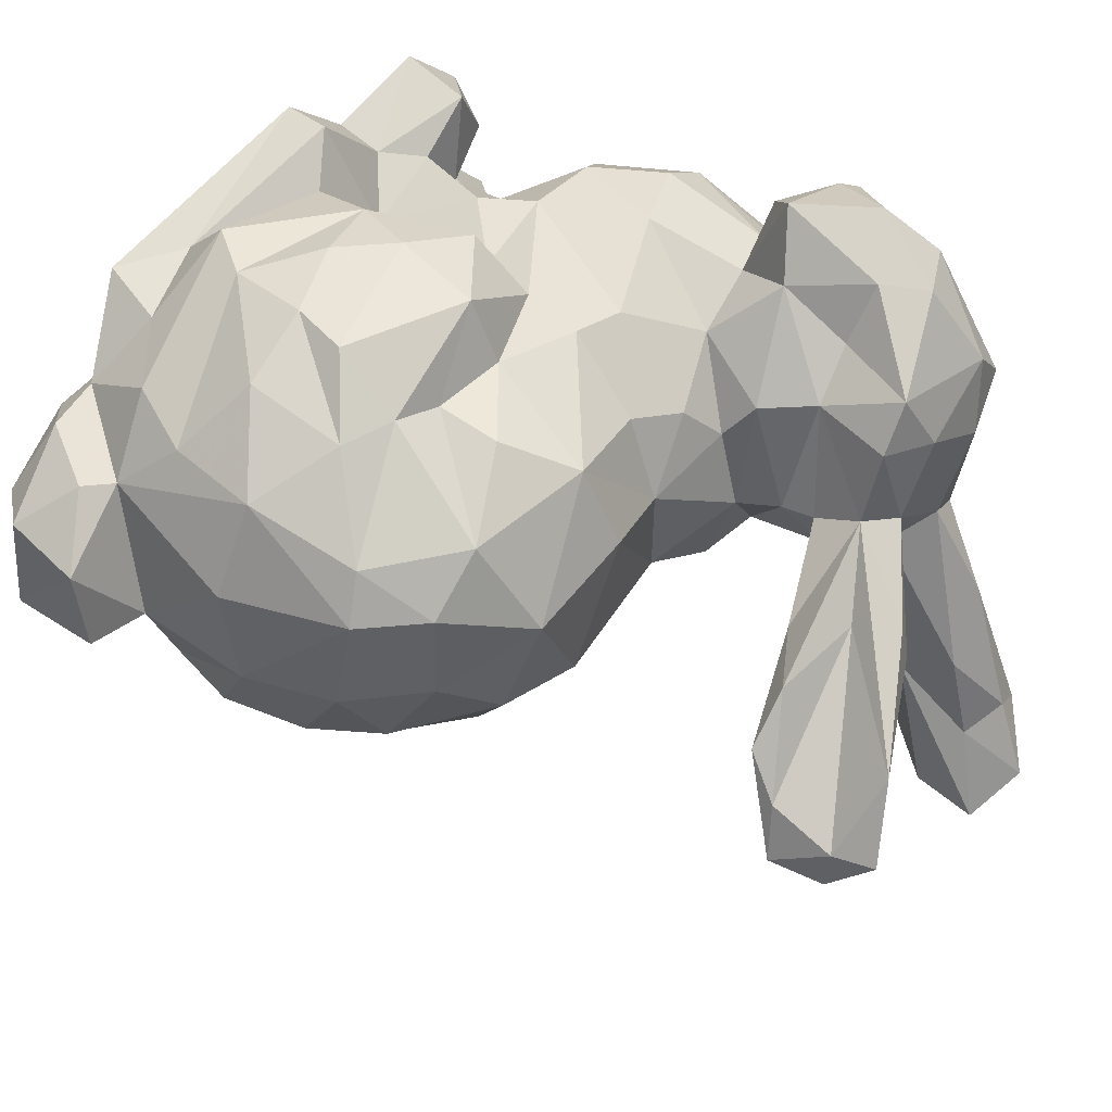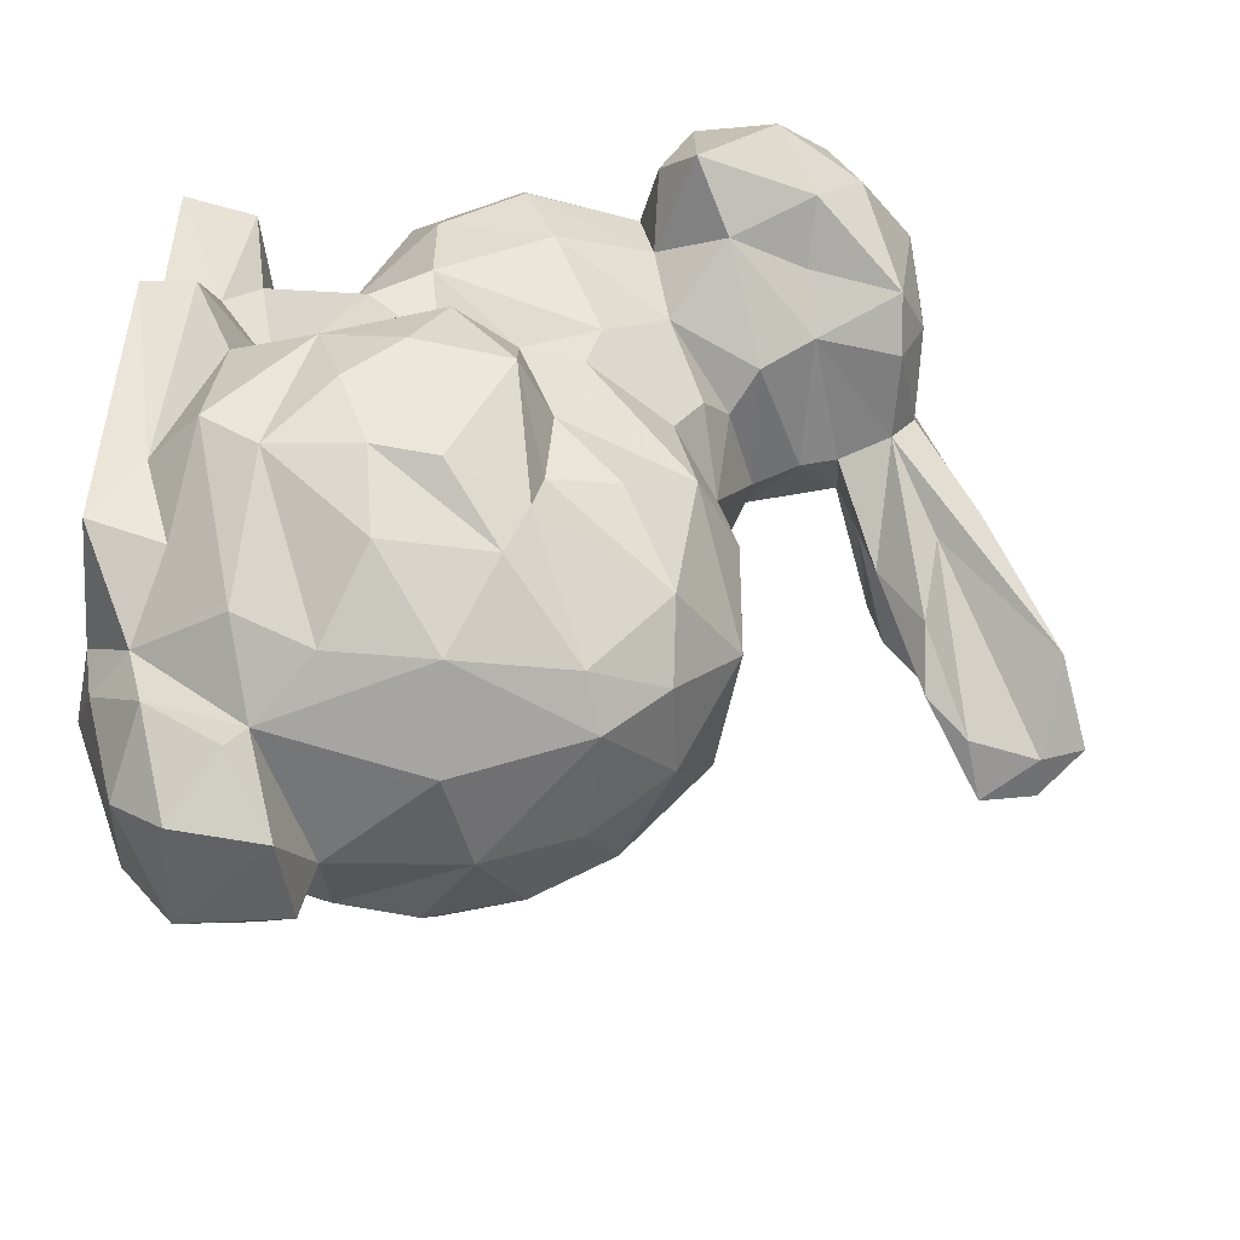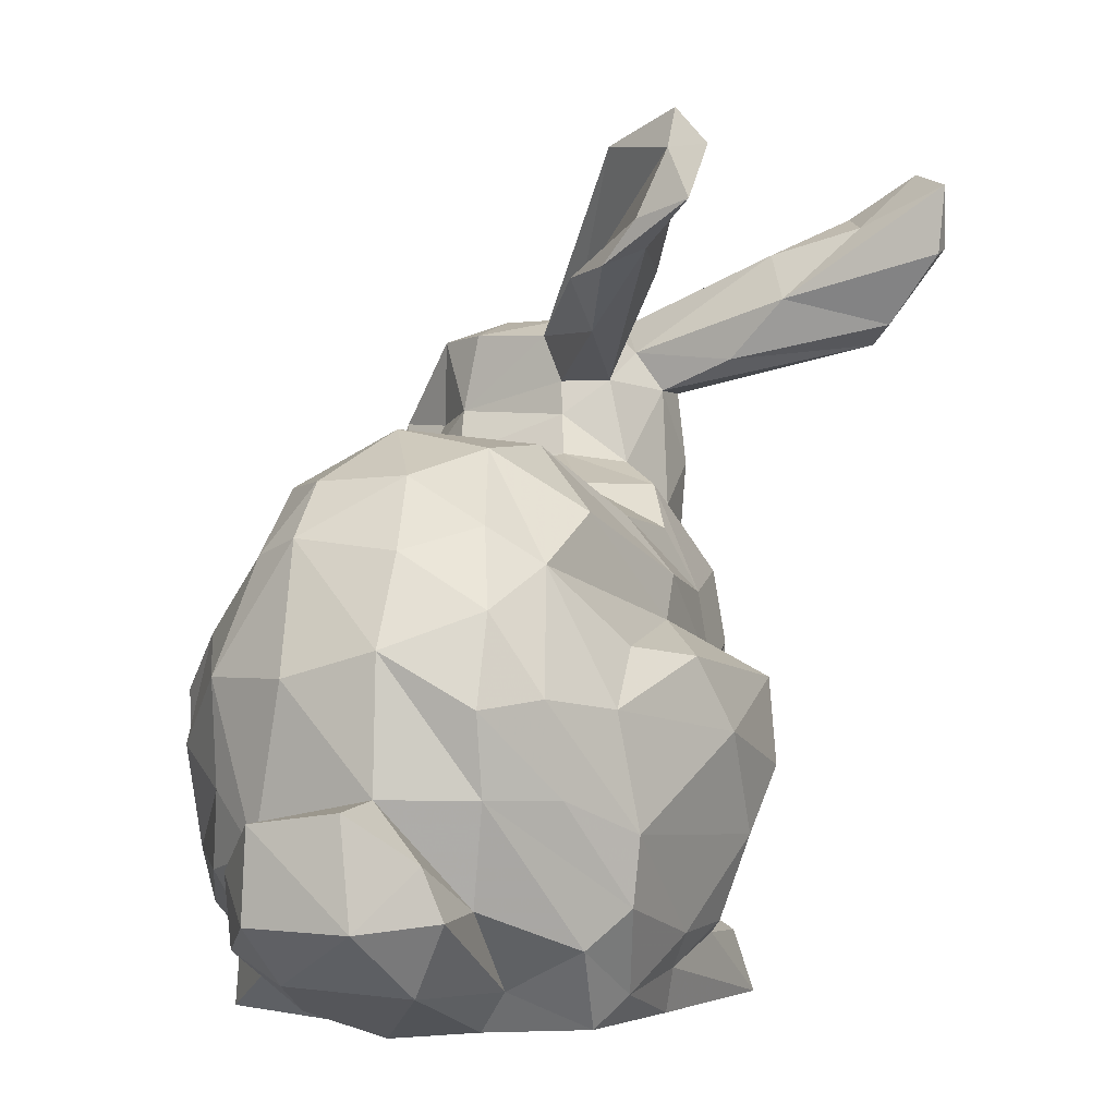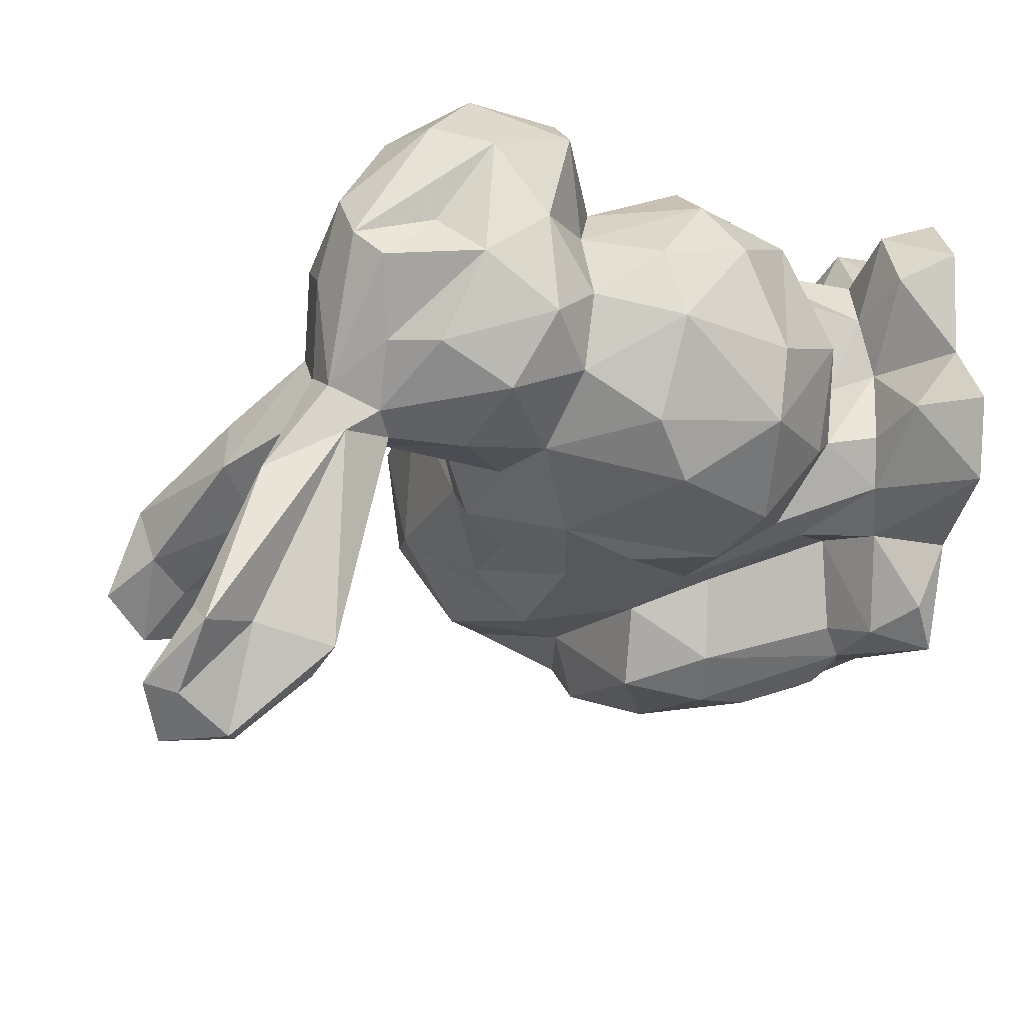
<metadata>
{"format":"obj","ext":"obj","renderer":"f3d","projection":"perspective","resolution":1024,"background":"white","views":[{"elev":48.7,"azim":133.8,"up":"+Z"},{"elev":44.0,"azim":96.3,"up":"+Z"},{"elev":-0.1,"azim":108.5,"up":"+Y"},{"elev":-18.7,"azim":-100.4,"up":"+Z"}]}
</metadata>
<code>
v 0.00477 0.04263 0.04527
v 0.003938 0.05106 0.05403
v -0.01681 0.06498 0.05393
v -0.03103 0.08065 0.04163
v 0.04815 0.06174 0.03138
v -0.003189 0.07087 0.05758
v -0.06185 0.07567 0.04214
v -0.04732 0.07714 0.04385
v -0.01235 0.07943 0.05805
v -0.05667 0.09577 0.04519
v -0.02791 0.09376 0.04489
v -0.03763 0.1219 0.02839
v -0.03876 0.1055 0.04097
v 0.01083 0.1008 0.04732
v -0.01307 0.1011 0.04402
v -0.051 0.115 0.03415
v -0.000547 0.113 0.04268
v -0.02657 0.04431 0.05468
v 0.01919 0.04848 0.042
v 0.03126 0.05994 0.04129
v 0.04211 0.06402 0.02913
v -0.06507 0.111 0.03693
v 0.0353 0.07327 0.03886
v 0.009274 0.06106 0.05397
v 0.009543 0.07707 0.05586
v -0.05117 0.1524 0.01259
v -0.03961 0.1612 0.001171
v -0.02442 0.1831 -0.008616
v -0.06323 0.1365 0.03699
v 0.01079 0.0882 0.05556
v -0.06972 0.1372 0.04718
v 0.02326 0.07961 0.0501
v -0.02269 0.16 -0.001997
v 0.02052 0.098 0.04663
v 0.03584 0.09147 0.0395
v -0.07967 0.1299 0.05379
v -0.01148 0.1685 -0.01741
v -0.06098 0.1237 0.04395
v -0.01332 0.1808 -0.02258
v 0.02565 0.04854 -0.0203
v 0.05974 0.05426 0.00541
v 0.05795 0.05452 0.02398
v 0.03204 0.07282 -0.01891
v 0.0452 0.09628 0.007149
v 0.04132 0.07324 -0.008866
v 0.04306 0.08718 -0.00854
v -0.06106 0.1589 -0.03098
v -0.05426 0.1388 0.02974
v -0.06223 0.179 -0.0612
v -0.08626 0.1232 -0.003179
v 0.03015 0.111 0.03373
v 0.02458 0.1231 0.02588
v -0.02818 0.118 0.03103
v -0.06609 0.1722 -0.04455
v -0.06041 0.1523 0.0356
v -0.0583 0.156 0.01069
v -0.04388 0.1257 0.02104
v -0.07831 0.1561 0.0175
v -0.04741 0.1302 0.02808
v -0.074 0.1747 -0.04073
v 0.001394 0.1015 0.04426
v 0.01393 0.1223 0.0349
v -0.06512 0.1563 0.02489
v -0.09048 0.09344 0.01092
v 0.008751 0.1322 0.01812
v 0.04445 0.09167 0.02368
v -0.01205 0.09587 0.0556
v -0.02695 0.1253 0.0171
v 0.03753 0.1117 0.006761
v -0.04389 0.13 0.006275
v -0.06571 0.1676 -0.02762
v -0.05471 0.1531 0.02695
v 0.0585 0.07029 0.0229
v -0.07606 0.1444 0.04587
v -0.01057 0.1233 0.03531
v -0.0129 0.1299 0.02052
v 0.035 0.1138 0.02547
v 0.02582 0.1239 0.009643
v -0.05647 0.03487 0.04839
v -0.03893 0.04423 0.04127
v -0.0467 0.04922 0.03829
v -0.02934 0.05415 0.03606
v -0.01926 0.05022 0.0476
v -0.0293 0.1039 0.04188
v -0.04484 0.1683 0.002283
v -0.08657 0.1379 0.0445
v -0.08186 0.153 0.0313
v -0.02705 0.06538 0.03838
v -0.04139 0.06769 0.04279
v -0.07981 0.08748 0.03662
v -0.06921 0.08933 0.0442
v -0.0249 0.08394 0.05448
v -0.04422 0.03754 -0.02505
v -0.06432 0.04509 0.03288
v -0.05882 0.04631 0.0437
v -0.05076 0.0464 0.0185
v -0.05305 0.04976 0.02877
v -0.05819 0.0492 0.003129
v -0.07737 0.1537 -0.001374
v -0.07512 0.1643 -0.01598
v -0.09265 0.1465 0.01703
v -0.09406 0.1292 0.01852
v -0.09145 0.1274 0.04009
v -0.0713 0.1764 -0.05513
v -0.08068 0.07448 -0.003687
v -0.08882 0.09692 0.02335
v -0.08415 0.08083 0.02693
v -0.0769 0.1505 -0.009117
v -0.0767 0.09084 -0.01448
v -0.07222 0.1647 -0.04249
v -0.08836 0.1358 0.00378
v -0.08683 0.109 0.01522
v -0.08973 0.1513 0.02197
v -0.08885 0.1371 0.02585
v -0.09291 0.1164 0.00897
v -0.07993 0.173 -0.04472
v -0.08359 0.09675 -0.006116
v -0.05799 0.1083 -0.01845
v -0.01684 0.1882 -0.02293
v -0.04637 0.1692 -0.006331
v -0.07059 0.1556 0.002397
v 0.03026 0.1157 -0.005305
v -0.03296 0.09054 -0.0249
v -0.007845 0.1002 -0.02405
v -0.03728 0.1161 -0.01504
v -0.07211 0.1824 -0.05385
v -0.01754 0.1179 -0.01412
v 0.01064 0.1181 -0.01644
v -0.00202 0.1298 -0.003454
v 0.03527 0.08869 -0.01697
v -0.02483 0.09011 -0.03746
v 0.03781 0.1024 -0.008481
v 0.04719 0.07345 0.006838
v -0.03917 0.1046 -0.02078
v 0.05127 0.06405 -0.002784
v 0.02656 0.1095 -0.01422
v 0.05847 0.07242 0.007513
v -0.04342 0.1241 -0.01127
v -0.02809 0.1241 -0.001777
v 0.01464 0.1286 -0.000212
v 0.01133 0.03981 -0.02341
v -0.06875 0.04499 0.005781
v -0.006173 0.04195 -0.02561
v -0.03625 0.04463 -0.02811
v 0.000208 0.04869 -0.02969
v -0.02619 0.04988 -0.02474
v 0.02304 0.04117 -0.006086
v 0.0379 0.05576 -0.006192
v -0.01296 0.04924 -0.03185
v -0.04432 0.04572 -0.01146
v -0.02018 0.04622 -0.02843
v 0.01481 0.09639 -0.02464
v 0.0208 0.05501 -0.02685
v 0.04969 0.05528 -0.005888
v -0.03244 0.05213 -0.008972
v -0.05378 0.04839 -0.005364
v -0.01324 0.064 -0.03709
v -0.05852 0.05877 0.001263
v -0.0122 0.1809 -0.03
v -0.05056 0.1286 -0.003821
v -0.07148 0.1146 -0.008185
v -0.03794 0.1622 -0.0134
v -0.04673 0.06117 -0.01292
v -0.05143 0.06691 -0.01239
v -0.03082 0.07569 -0.03338
v -0.06026 0.1207 -0.008936
v -0.06292 0.1498 -0.001888
v 0.02106 0.06676 -0.02812
v -0.02259 0.07512 -0.03936
v 0.02342 0.08662 -0.02502
v -0.0151 0.1078 -0.02311
v -0.03586 0.07619 -0.01919
v -0.06509 0.07323 -0.01624
v -0.07627 0.1446 -0.00498
v -0.04209 0.08234 -0.02089
v -0.05619 0.0799 -0.02122
v -0.02566 0.1803 -0.01802
v -0.08401 0.1446 0.004879
v -0.0724 0.129 -0.009044
v -0.06023 0.1529 0.000847
v -0.01981 0.174 -0.02252
v 0.004676 0.0946 -0.03279
v -0.001767 0.08196 -0.03741
v -0.0837 0.1101 0.002106
v -0.05375 0.09529 -0.02188
v -0.0378 0.03369 -0.03135
v -0.00886 0.03382 -0.02358
v -0.04862 0.03377 -0.01399
v 0.001832 0.03442 -0.01627
v 0.01543 0.03452 -0.01849
v -0.03331 0.03365 -0.02246
v 0.005662 0.03926 -0.01142
v 0.01883 0.03365 -0.000429
v -0.03129 0.0386 -0.0182
v -0.0367 0.03856 -0.006086
v 0.04573 0.04293 0.000455
v 0.004594 0.03375 0.002762
v 0.02788 0.03349 0.01219
v -0.06883 0.03356 -0.007664
v -0.07502 0.03421 0.005852
v -0.04617 0.0336 0.005725
v -0.09285 0.118 0.02649
v -0.03291 0.03311 0.01119
v 0.004926 0.03377 0.01815
v 0.02202 0.03471 0.02203
v 0.05114 0.04484 0.02045
v 0.03406 0.03827 0.02433
v 0.04231 0.04868 0.03299
v -0.06303 0.03433 0.01948
v -0.004946 0.0383 0.01696
v 0.008487 0.03949 0.03212
v 0.03104 0.04438 0.03157
v -0.06438 0.06235 -0.002791
v 0.01703 0.03564 0.04404
v -0.06815 0.1175 0.05466
v -0.01825 0.03923 0.04034
v -0.08549 0.1155 0.04722
v -0.07049 0.06974 0.03409
v -0.05255 0.0624 0.03228
v -0.03859 0.03475 0.04247
v -0.07124 0.1507 -0.0459
v -0.08267 0.1103 0.02718
v -0.0729 0.111 0.04821
v -0.08231 0.07324 0.009449
v -0.06897 0.06033 0.01578
v -0.06761 0.03528 0.03734
v -0.09328 0.1144 0.04094
v -0.0756 0.1076 0.03528
v -0.02625 0.03531 0.05428
v -0.06527 0.1676 -0.06055
v -0.0617 0.1664 -0.06012
v -0.007995 0.1712 -0.02783
v -0.04774 0.1375 0.007836
v -0.04923 0.1437 0.008482
v -0.01411 0.161 -0.01058
v -0.06653 0.154 -0.04997
v -0.07104 0.1423 -0.007834
v -0.01708 0.1641 -0.0176
v -0.03416 0.1515 -0.002365
v -0.06279 0.148 -0.02043
v -0.06416 0.1425 -0.006842
v -0.05197 0.1439 -0.000115
v -0.04988 0.0552 0.01533
v -0.0312 0.03814 0.03257
v -0.02404 0.03498 0.04531
v 0.01576 0.03506 0.03415
v -0.05257 0.0337 0.01501
v -0.03454 0.03383 0.02699
v -0.04304 0.04191 0.01422
v -0.02571 0.03797 0.01241
v -0.04336 0.03374 -0.00662
v 0.01536 0.04069 0.01011
f 129 139 76
f 106 222 112
f 224 107 64
f 96 97 243
f 21 5 73
f 111 102 178
f 178 101 99
f 215 36 217
f 74 36 31
f 46 44 45
f 75 65 76
f 242 238 239
f 220 248 244
f 65 129 76
f 140 129 65
f 69 44 132
f 91 10 22
f 101 102 114
f 7 10 91
f 76 139 68
f 67 30 14
f 2 24 3
f 7 8 10
f 22 10 16
f 21 208 5
f 3 24 6
f 68 75 76
f 26 85 56
f 95 80 81
f 112 202 115
f 16 10 13
f 30 9 25
f 16 12 57
f 10 8 13
f 8 11 13
f 16 13 12
f 81 80 82
f 81 82 89
f 13 84 12
f 53 12 84
f 56 72 26
f 13 11 84
f 67 9 30
f 89 82 4
f 8 89 4
f 11 8 4
f 25 6 24
f 221 230 236
f 6 25 9
f 4 82 88
f 96 94 97
f 65 75 62
f 53 84 75
f 18 83 82
f 44 46 132
f 62 61 14
f 71 60 100
f 25 32 34
f 17 15 61
f 11 15 84
f 92 3 9
f 78 140 65
f 84 15 75
f 75 68 53
f 21 212 208
f 92 9 67
f 133 148 45
f 83 1 2
f 51 14 34
f 242 239 234
f 17 62 75
f 18 1 83
f 206 196 41
f 41 196 154
f 75 15 17
f 83 2 3
f 3 6 9
f 33 27 26
f 34 14 30
f 2 1 19
f 24 20 23
f 36 215 31
f 77 51 35
f 123 185 134
f 25 24 32
f 22 215 223
f 38 31 215
f 215 22 38
f 31 38 29
f 19 212 20
f 214 212 19
f 29 55 31
f 62 14 51
f 22 16 38
f 38 48 29
f 37 27 33
f 95 79 80
f 29 48 55
f 33 239 235
f 33 235 37
f 59 48 38
f 79 220 80
f 42 41 73
f 162 120 177
f 37 39 27
f 38 16 59
f 48 72 55
f 242 162 238
f 34 32 35
f 20 212 21
f 240 236 47
f 21 66 35
f 24 23 32
f 37 232 39
f 25 34 30
f 16 57 59
f 71 47 54
f 59 233 48
f 18 220 229
f 118 109 161
f 1 214 19
f 239 33 26
f 28 85 26
f 2 20 24
f 23 20 21
f 23 21 35
f 32 23 35
f 208 206 42
f 51 34 35
f 77 35 66
f 239 26 234
f 28 27 39
f 5 208 42
f 61 62 17
f 27 28 26
f 18 229 1
f 62 51 52
f 5 42 73
f 2 19 20
f 28 39 119
f 112 64 106
f 115 202 102
f 95 226 79
f 41 137 73
f 56 85 120
f 161 50 179
f 248 250 244
f 45 153 43
f 130 43 168
f 45 40 153
f 112 184 64
f 37 235 232
f 240 47 167
f 46 43 130
f 148 147 40
f 231 47 236
f 111 115 102
f 47 49 54
f 147 190 40
f 47 231 49
f 178 102 101
f 45 43 46
f 243 97 219
f 113 114 103
f 232 235 238
f 187 141 190
f 44 133 45
f 115 184 112
f 66 133 44
f 148 40 45
f 48 234 26
f 240 241 221
f 77 66 44
f 48 233 234
f 95 81 97
f 44 69 77
f 206 41 42
f 56 58 63
f 58 113 87
f 100 121 71
f 233 59 70
f 137 133 73
f 73 133 21
f 21 133 66
f 71 54 60
f 176 173 109
f 14 61 67
f 173 164 213
f 59 57 70
f 159 39 232
f 121 99 58
f 54 126 60
f 233 242 234
f 63 55 72
f 70 68 139
f 100 60 116
f 113 58 99
f 167 241 240
f 119 39 159
f 53 68 12
f 68 57 12
f 58 56 121
f 70 57 68
f 55 63 87
f 47 71 167
f 54 49 126
f 132 122 69
f 69 78 77
f 63 58 87
f 82 83 88
f 184 117 64
f 52 51 77
f 167 71 121
f 63 72 56
f 77 78 52
f 55 87 74
f 69 122 78
f 122 140 78
f 61 15 67
f 52 78 65
f 65 62 52
f 111 50 115
f 60 126 116
f 15 11 67
f 94 226 95
f 169 165 131
f 86 113 103
f 228 91 22
f 88 83 3
f 91 218 7
f 219 97 89
f 92 67 11
f 99 121 100
f 81 89 97
f 151 165 169
f 94 95 97
f 87 86 74
f 11 4 92
f 179 241 166
f 228 90 91
f 155 150 163
f 88 3 92
f 4 88 92
f 85 28 120
f 36 227 217
f 82 80 18
f 96 243 158
f 50 174 179
f 90 106 107
f 91 90 218
f 128 124 171
f 106 90 222
f 200 209 142
f 80 220 18
f 86 87 113
f 209 96 142
f 123 134 171
f 103 227 36
f 86 103 36
f 222 90 228
f 104 126 49
f 113 99 101
f 129 140 128
f 116 126 104
f 159 177 119
f 116 104 110
f 108 110 221
f 90 107 218
f 171 129 128
f 139 127 125
f 131 165 123
f 165 151 146
f 110 108 116
f 142 96 98
f 146 172 165
f 165 172 123
f 114 102 103
f 93 150 144
f 144 150 155
f 155 172 146
f 108 100 116
f 99 100 108
f 227 103 202
f 202 103 102
f 93 188 150
f 186 187 191
f 98 96 158
f 108 237 174
f 113 101 114
f 120 28 177
f 134 125 127
f 214 1 229
f 105 117 109
f 161 117 184
f 108 174 99
f 123 172 175
f 156 199 142
f 155 146 144
f 131 123 124
f 156 98 158
f 156 142 98
f 198 206 207
f 105 224 64
f 105 64 117
f 99 174 178
f 50 111 174
f 56 120 180
f 64 107 106
f 221 236 240
f 128 140 136
f 230 49 231
f 191 187 189
f 79 248 220
f 160 233 70
f 136 170 152
f 130 132 46
f 135 41 154
f 132 136 122
f 168 170 130
f 133 135 148
f 121 180 167
f 136 140 122
f 135 133 137
f 135 137 41
f 171 127 129
f 124 123 171
f 121 56 180
f 134 127 171
f 131 182 183
f 138 166 160
f 118 166 138
f 152 182 124
f 26 72 48
f 182 131 124
f 152 170 182
f 118 138 134
f 129 127 139
f 136 132 130
f 160 70 138
f 138 125 134
f 124 136 152
f 136 130 170
f 138 70 139
f 125 138 139
f 156 150 199
f 173 105 109
f 164 158 213
f 135 154 148
f 164 173 176
f 154 196 147
f 199 200 142
f 154 147 148
f 151 186 144
f 166 118 161
f 164 156 158
f 241 242 160
f 109 117 161
f 196 193 147
f 184 50 161
f 160 242 233
f 188 199 150
f 43 153 168
f 175 163 164
f 179 166 161
f 173 213 105
f 168 183 170
f 164 176 175
f 172 163 175
f 190 141 40
f 167 180 242
f 170 183 182
f 40 141 153
f 163 156 164
f 110 104 230
f 168 153 145
f 123 175 185
f 237 241 179
f 141 145 153
f 120 162 180
f 128 136 124
f 118 185 176
f 237 179 174
f 160 166 241
f 145 157 168
f 230 231 236
f 145 143 149
f 141 143 145
f 111 178 174
f 168 157 183
f 175 176 185
f 163 150 156
f 141 187 143
f 221 110 230
f 180 162 242
f 186 93 144
f 157 145 149
f 241 167 242
f 143 151 149
f 115 50 184
f 232 238 181
f 159 232 181
f 157 169 183
f 177 159 181
f 157 149 151
f 183 169 131
f 118 176 109
f 172 155 163
f 143 186 151
f 157 151 169
f 118 134 185
f 181 238 162
f 177 181 162
f 96 209 94
f 151 144 146
f 188 93 186
f 246 205 214
f 252 198 205
f 210 204 246
f 210 211 216
f 241 237 221
f 229 246 214
f 190 147 193
f 8 7 219
f 222 202 112
f 194 189 192
f 192 197 210
f 237 108 221
f 220 245 229
f 194 192 250
f 222 227 202
f 205 212 214
f 207 206 208
f 250 210 216
f 28 119 177
f 222 228 227
f 217 227 223
f 193 196 198
f 226 94 209
f 31 55 74
f 187 190 189
f 228 223 227
f 198 196 206
f 215 217 223
f 224 218 107
f 207 208 212
f 225 218 224
f 105 225 224
f 210 197 204
f 197 190 193
f 105 213 225
f 193 198 252
f 228 22 223
f 250 192 210
f 195 250 251
f 189 190 192
f 213 158 225
f 212 205 207
f 199 247 200
f 225 219 218
f 204 205 246
f 225 158 243
f 199 188 201
f 199 201 247
f 219 225 243
f 194 191 189
f 186 143 187
f 200 247 209
f 36 74 86
f 219 7 218
f 209 79 226
f 239 238 235
f 201 188 251
f 209 247 79
f 188 186 191
f 251 188 191
f 250 203 251
f 205 198 207
f 49 230 104
f 251 191 194
f 251 194 195
f 219 89 8
f 201 251 203
f 192 190 197
f 195 194 250
f 210 246 211
f 244 250 216
f 247 248 79
f 220 244 245
f 245 246 229
f 246 245 216
f 211 246 216
f 248 247 249
f 201 249 247
f 245 244 216
f 252 205 204
f 204 197 252
f 203 248 249
f 248 203 250
f 249 201 203
f 252 197 193

</code>
